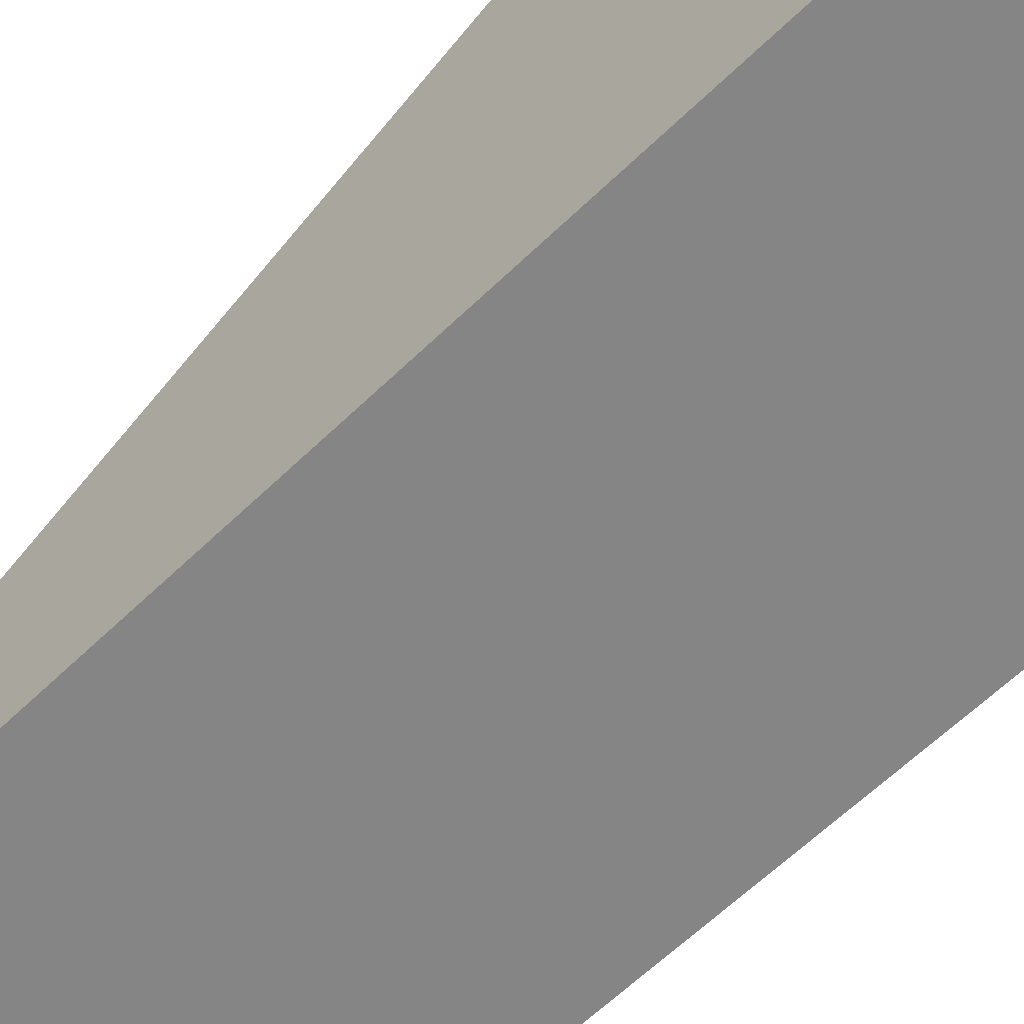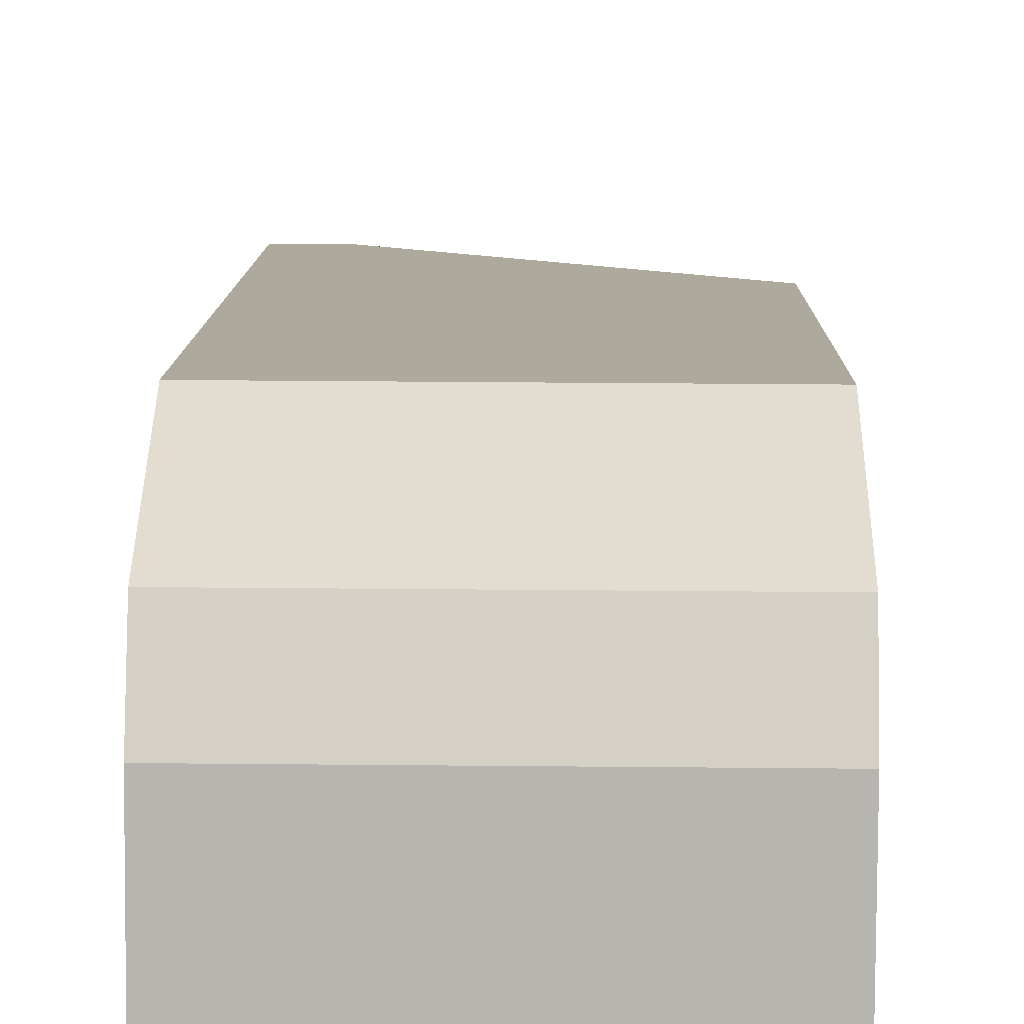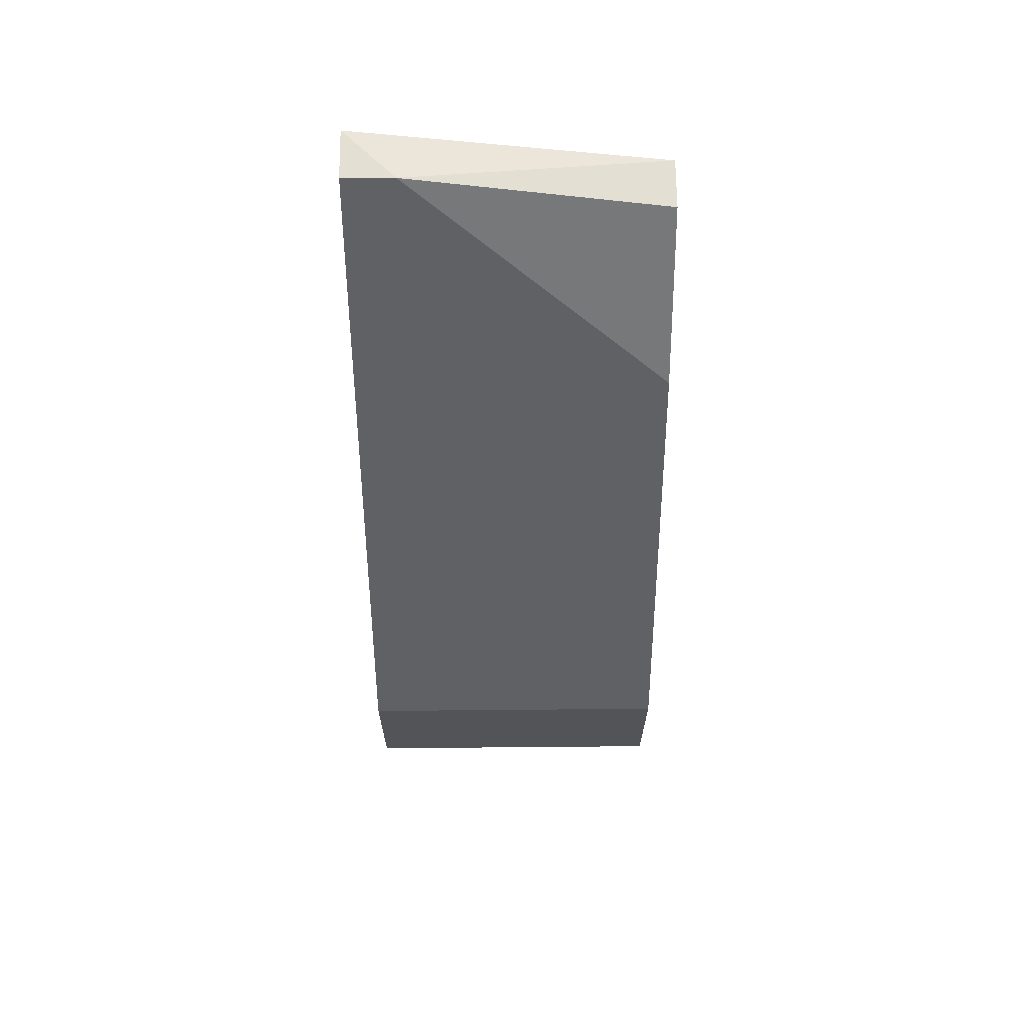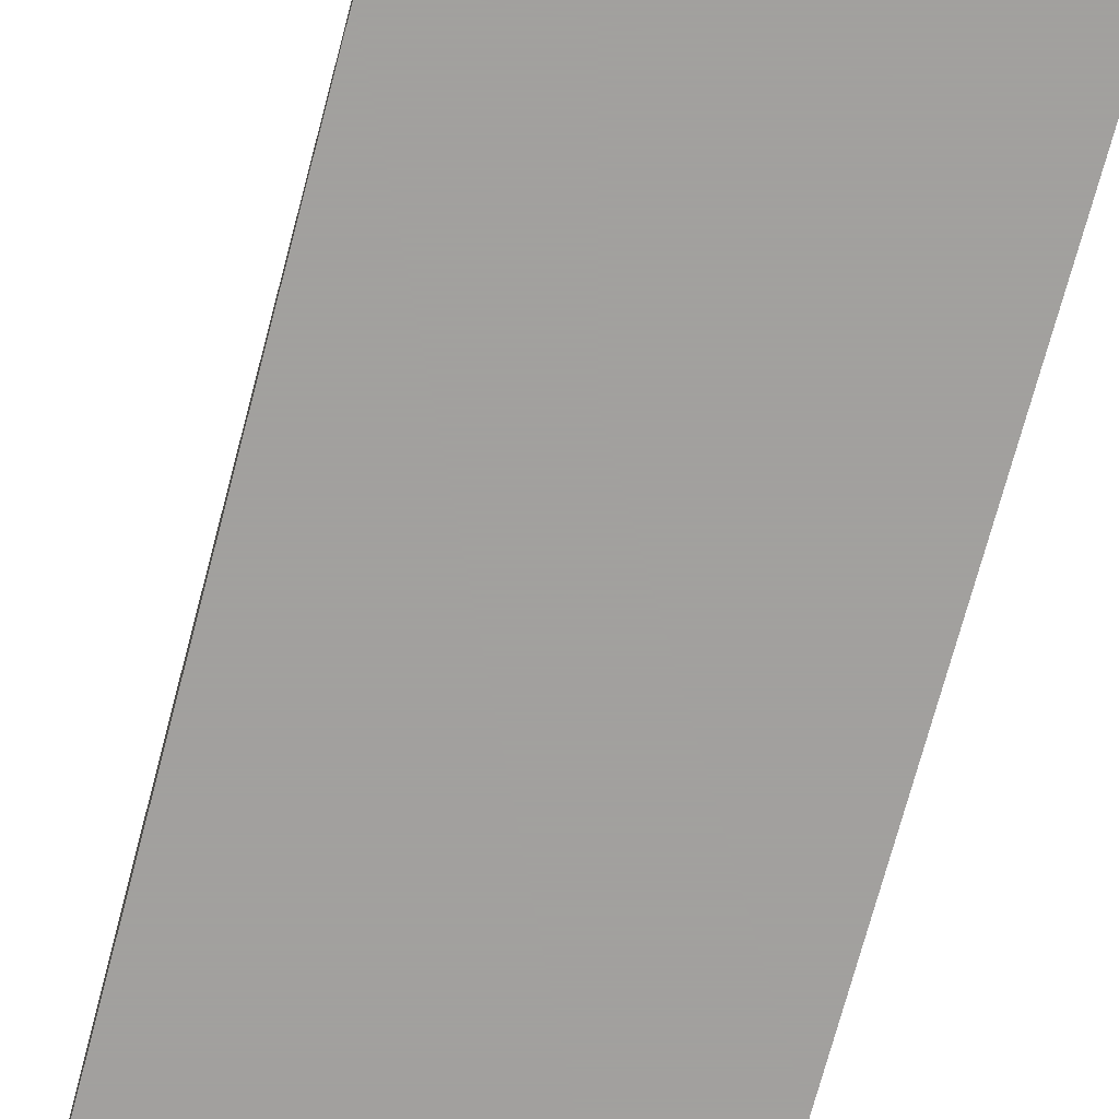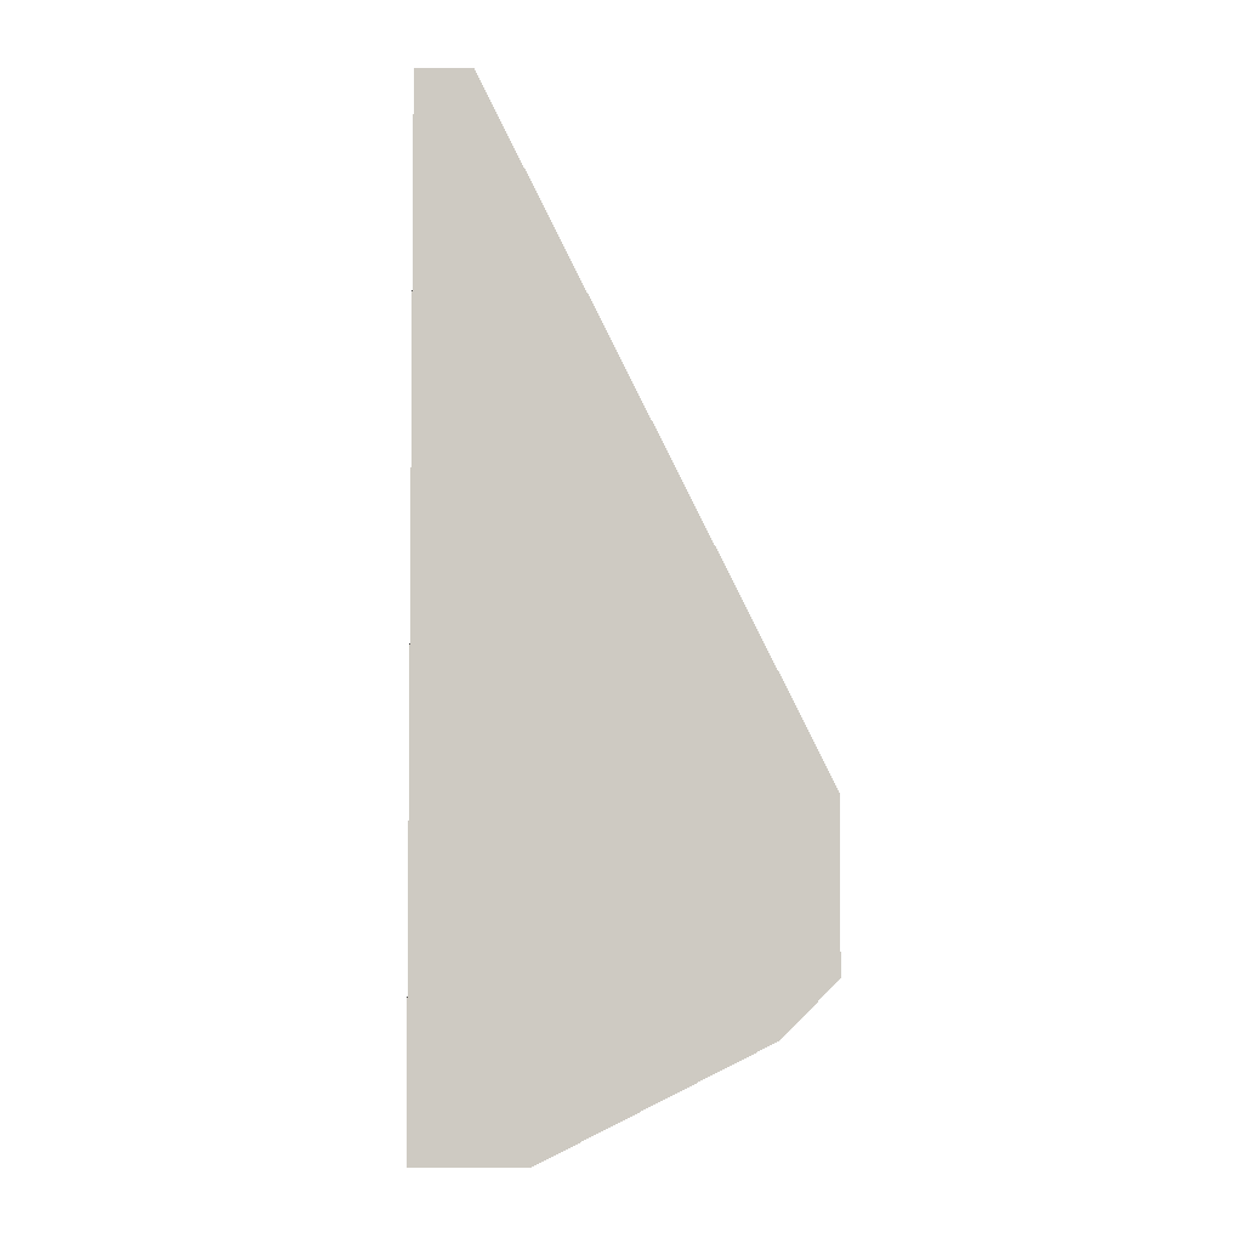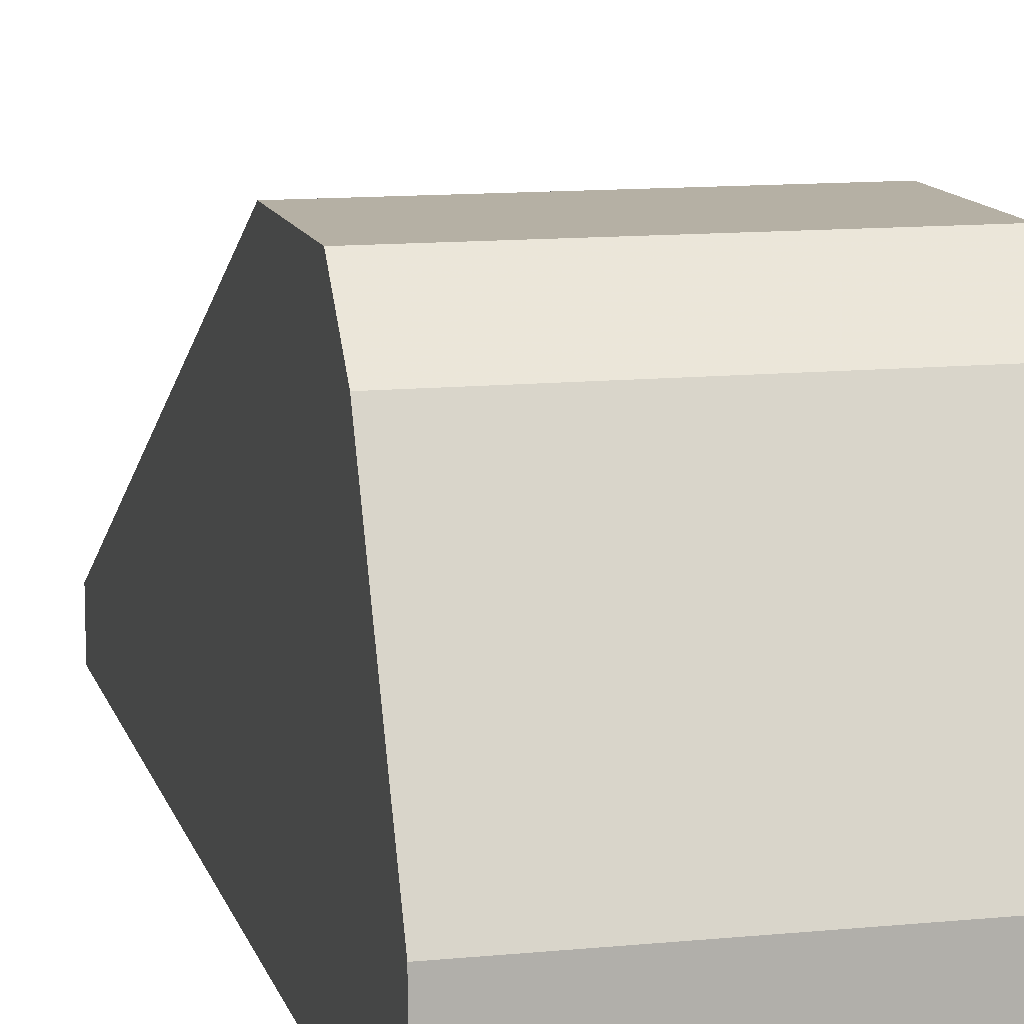
<metadata>
{"format":"obj","ext":"obj","renderer":"f3d","projection":"perspective","resolution":1024,"background":"white","views":[{"elev":-61.7,"azim":134.6,"up":"+Y"},{"elev":35.4,"azim":-179.3,"up":"+Y"},{"elev":66.7,"azim":179.5,"up":"+Z"},{"elev":-71.9,"azim":-14.8,"up":"+Y"},{"elev":-4.1,"azim":89.1,"up":"+Z"},{"elev":11.6,"azim":166.3,"up":"+Y"}]}
</metadata>
<code>
v -0.001704 0.03549 0.004551
v -0.001704 0.03549 -0.00073
v -0.001704 0.02493 0.0239
v -0.001704 0.02669 -0.006013
v -0.001704 0.02317 -0.006013
v -0.001704 0.02317 0.0239
v -0.001704 0.03372 -0.002488
v -0.001704 0.02845 0.01862
v 0.007095 0.02493 0.02566
v 0.008855 0.03549 0.004551
v 0.008855 0.03549 -0.00073
v 0.008855 0.02493 0.02566
v 0.008855 0.02669 -0.006013
v 0.008855 0.02317 -0.006013
v 0.008855 0.02317 0.02566
v 0.008855 0.03372 -0.002488
f 2 16 7
f 4 5 6
f 5 4 14
f 6 5 14
f 14 10 15
f 6 14 15
f 4 6 1
f 10 14 11
f 1 10 11
f 6 15 9
f 10 1 9
f 4 1 2
f 1 11 2
f 1 6 8
f 9 1 8
f 14 4 13
f 11 14 13
f 11 13 16
f 2 11 16
f 13 4 16
f 6 9 3
f 8 6 3
f 9 8 3
f 15 10 12
f 10 9 12
f 9 15 12
f 4 2 7
f 16 4 7

</code>
